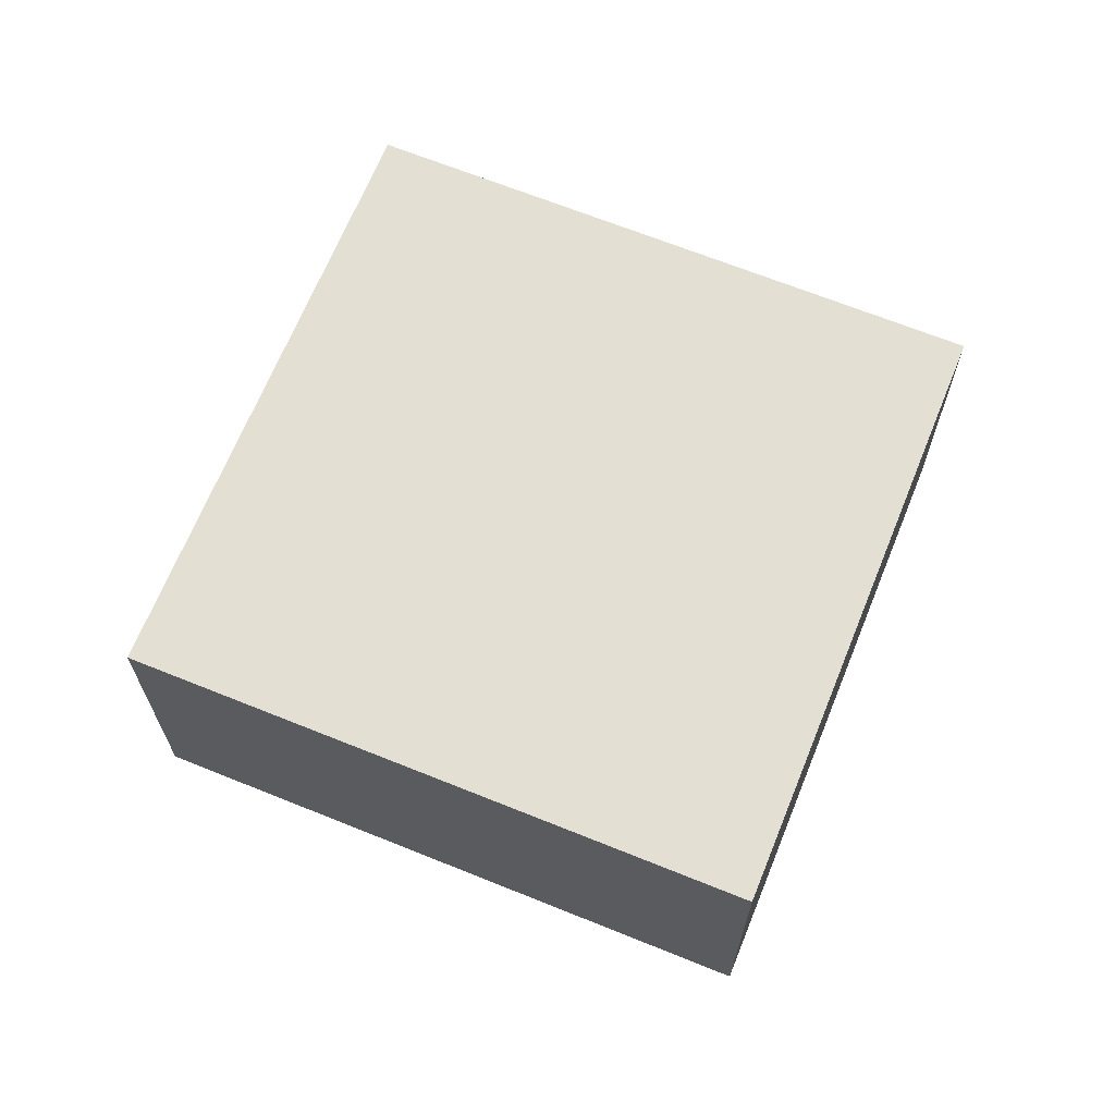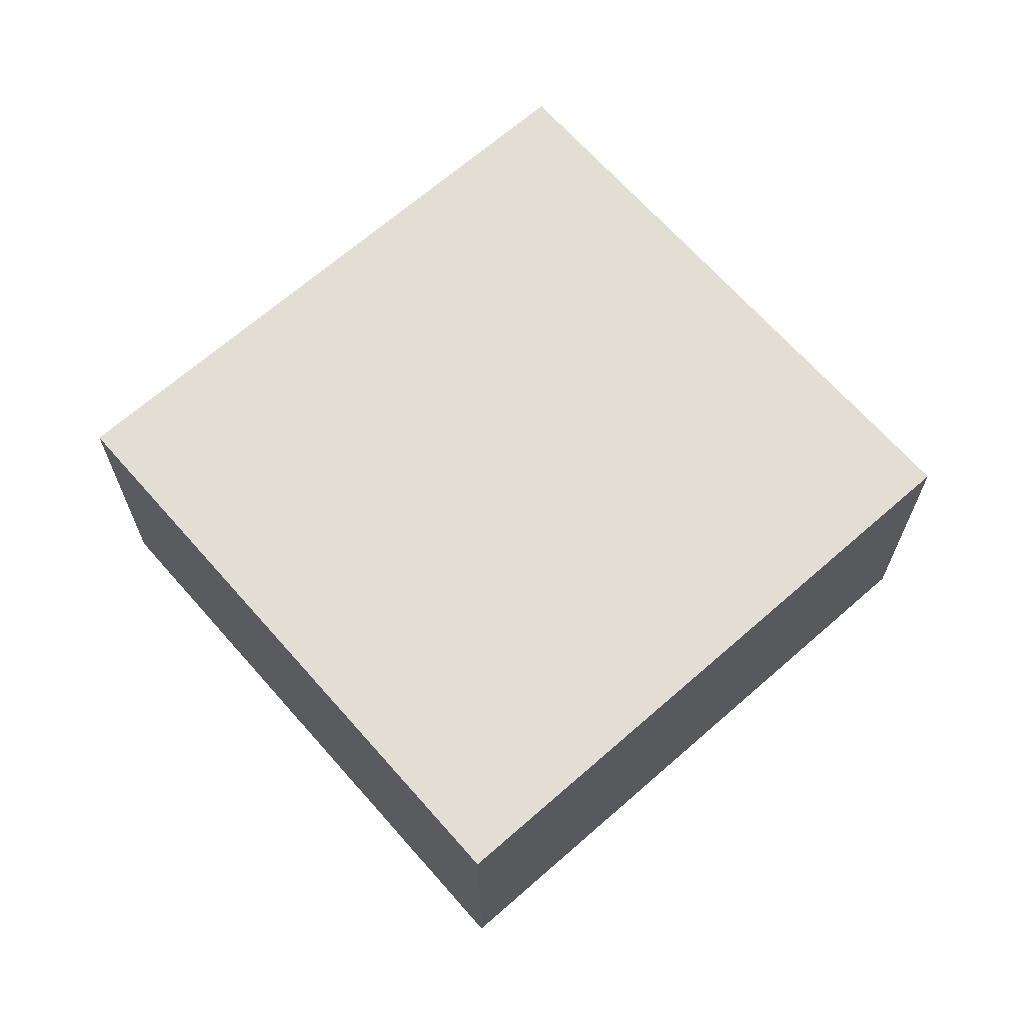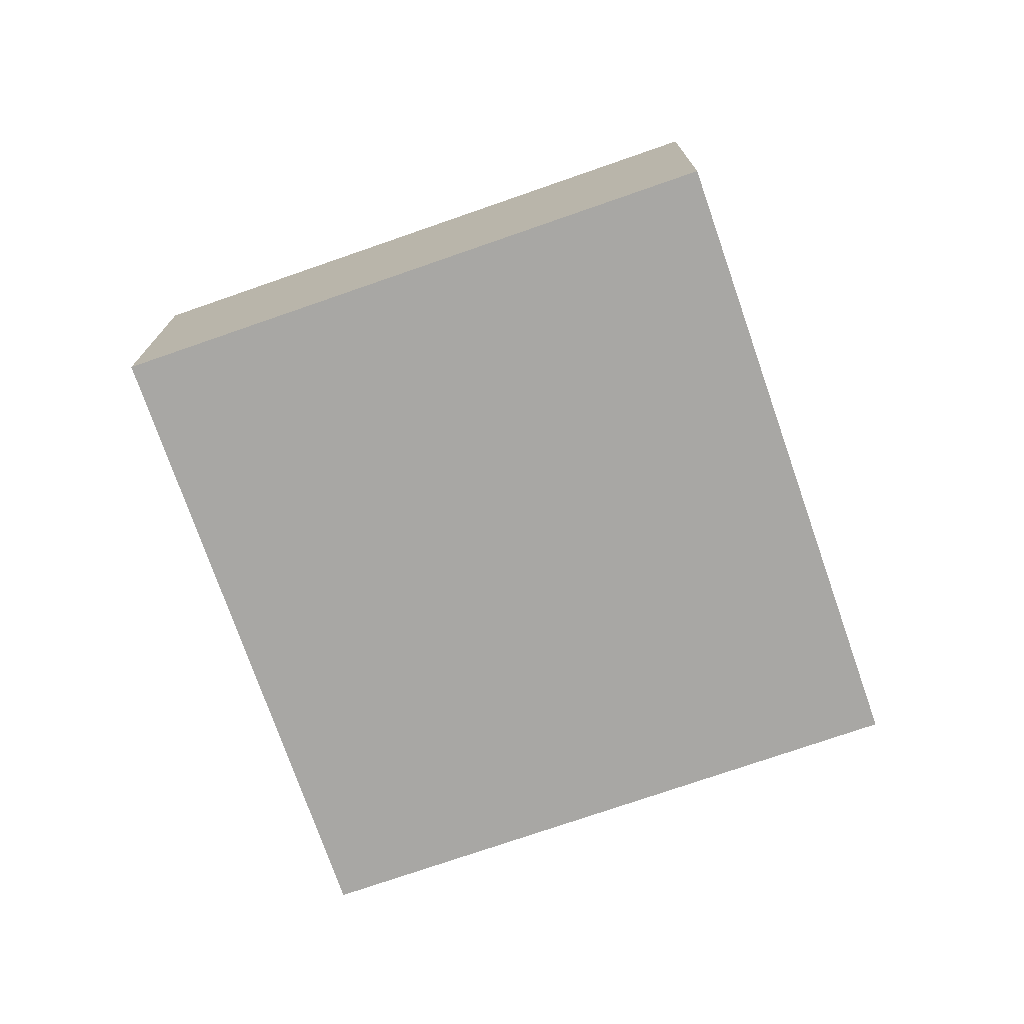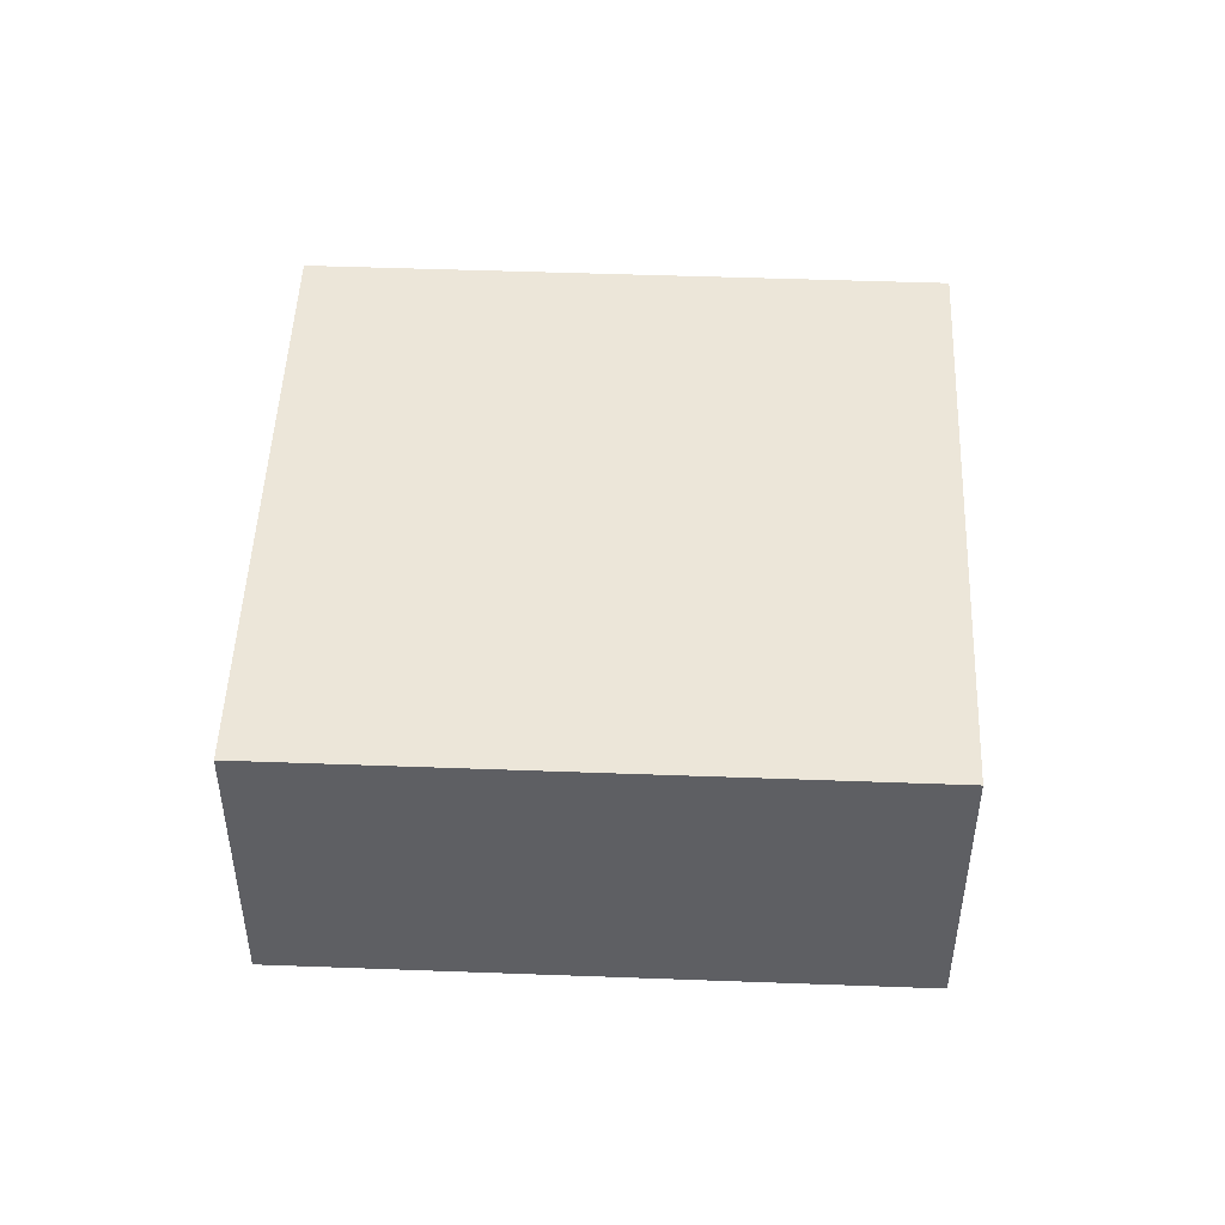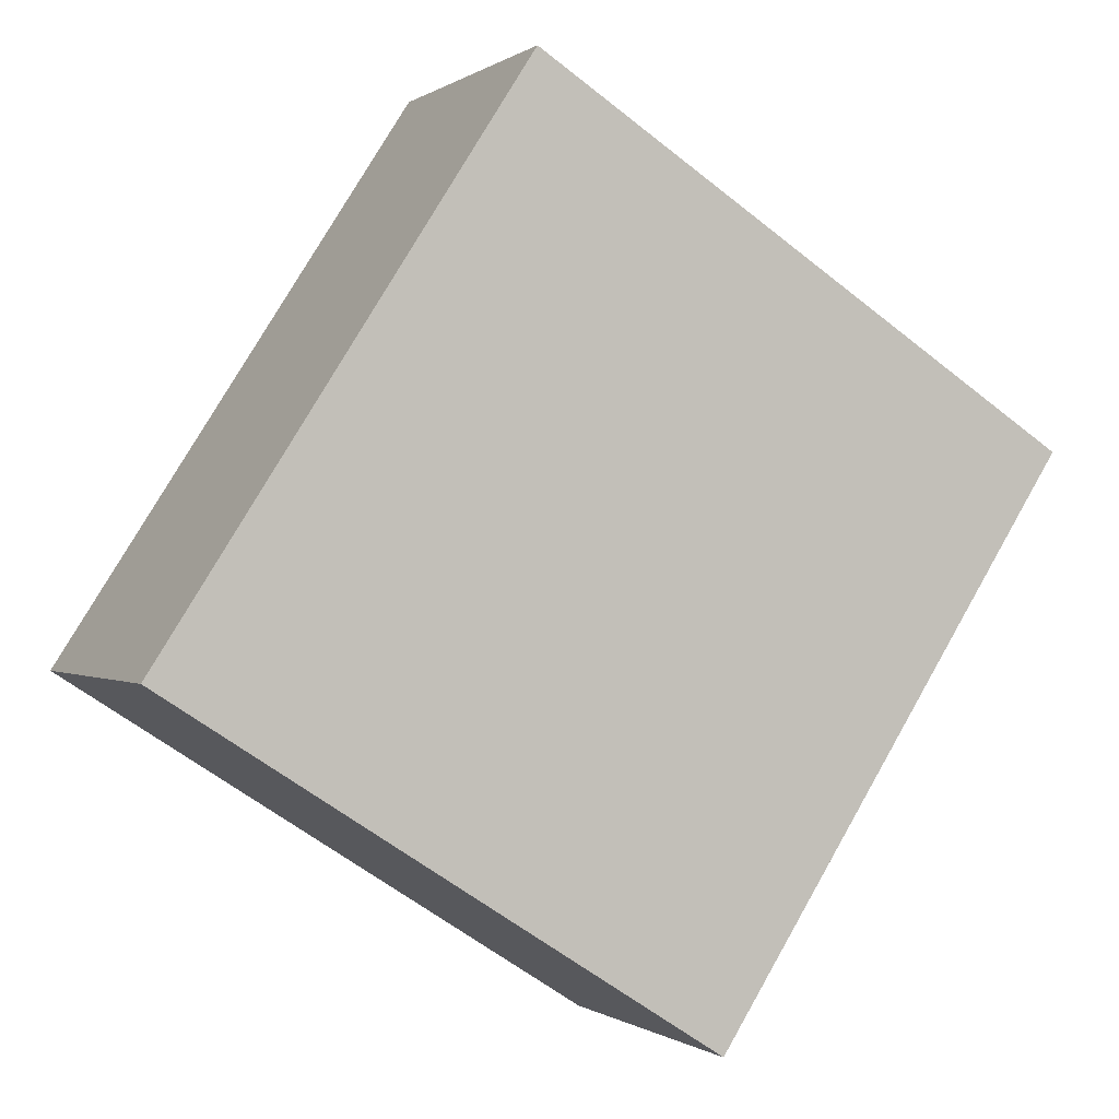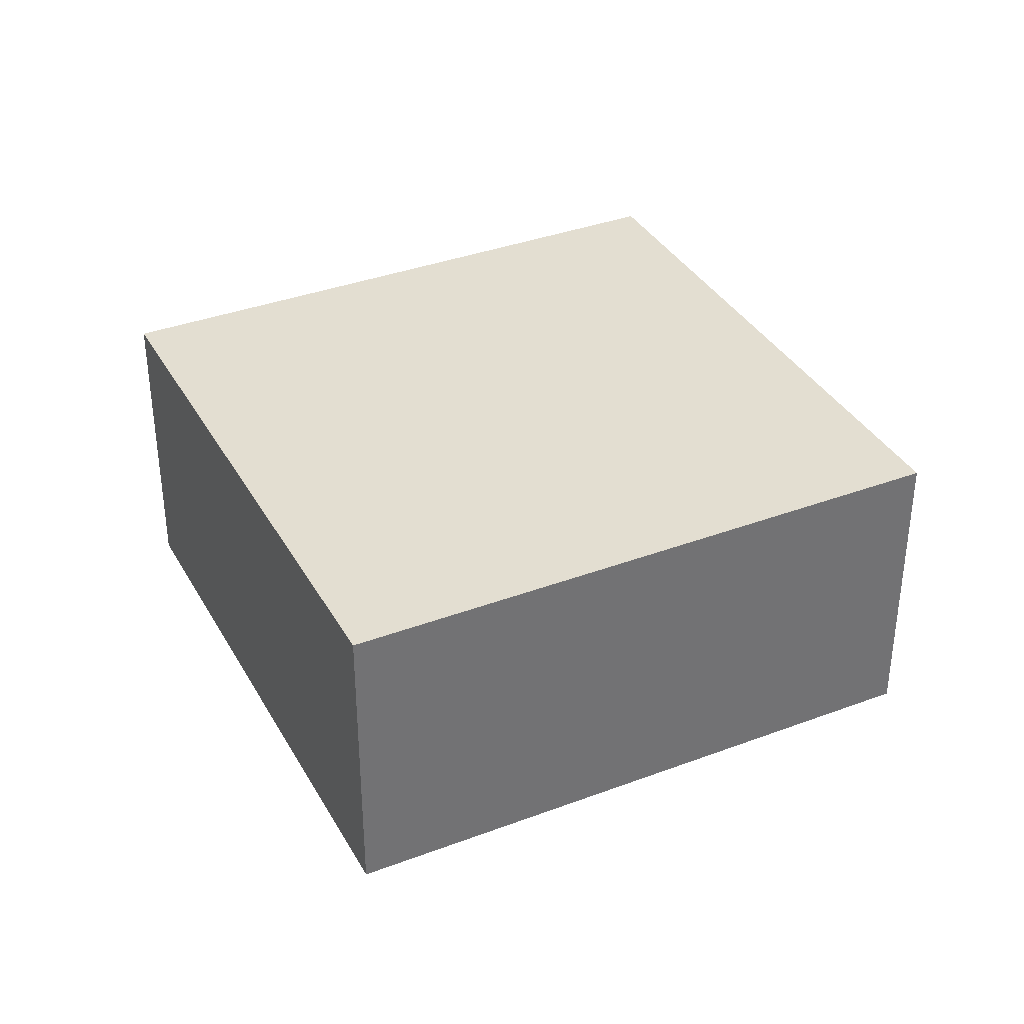
<metadata>
{"format":"obj","ext":"obj","renderer":"f3d","projection":"perspective","resolution":1024,"background":"white","views":[{"elev":67.1,"azim":144.8,"up":"+Y"},{"elev":67.2,"azim":-98.6,"up":"+Y"},{"elev":-74.6,"azim":51.9,"up":"+Y"},{"elev":48.7,"azim":-54.9,"up":"+Y"},{"elev":-0.2,"azim":-24.2,"up":"+Z"},{"elev":36.3,"azim":-83.4,"up":"+Y"}]}
</metadata>
<code>
v  0 1.118 6.846e-17
v  3.183 1.118 0.734
v  1.918 1.118 -1.233
v  1.265 1.118 1.968
v  1.918 7.55e-17 -1.233
v  0 0 0
v  1.265 -1.205e-16 1.968
v  3.183 -4.494e-17 0.734
g defaultobject
f 1 2 3
f 2 1 4
f 5 1 3
f 1 5 6
f 6 4 1
f 4 6 7
f 7 2 4
f 2 7 8
f 8 3 2
f 3 8 5
f 5 7 6
f 7 5 8

</code>
